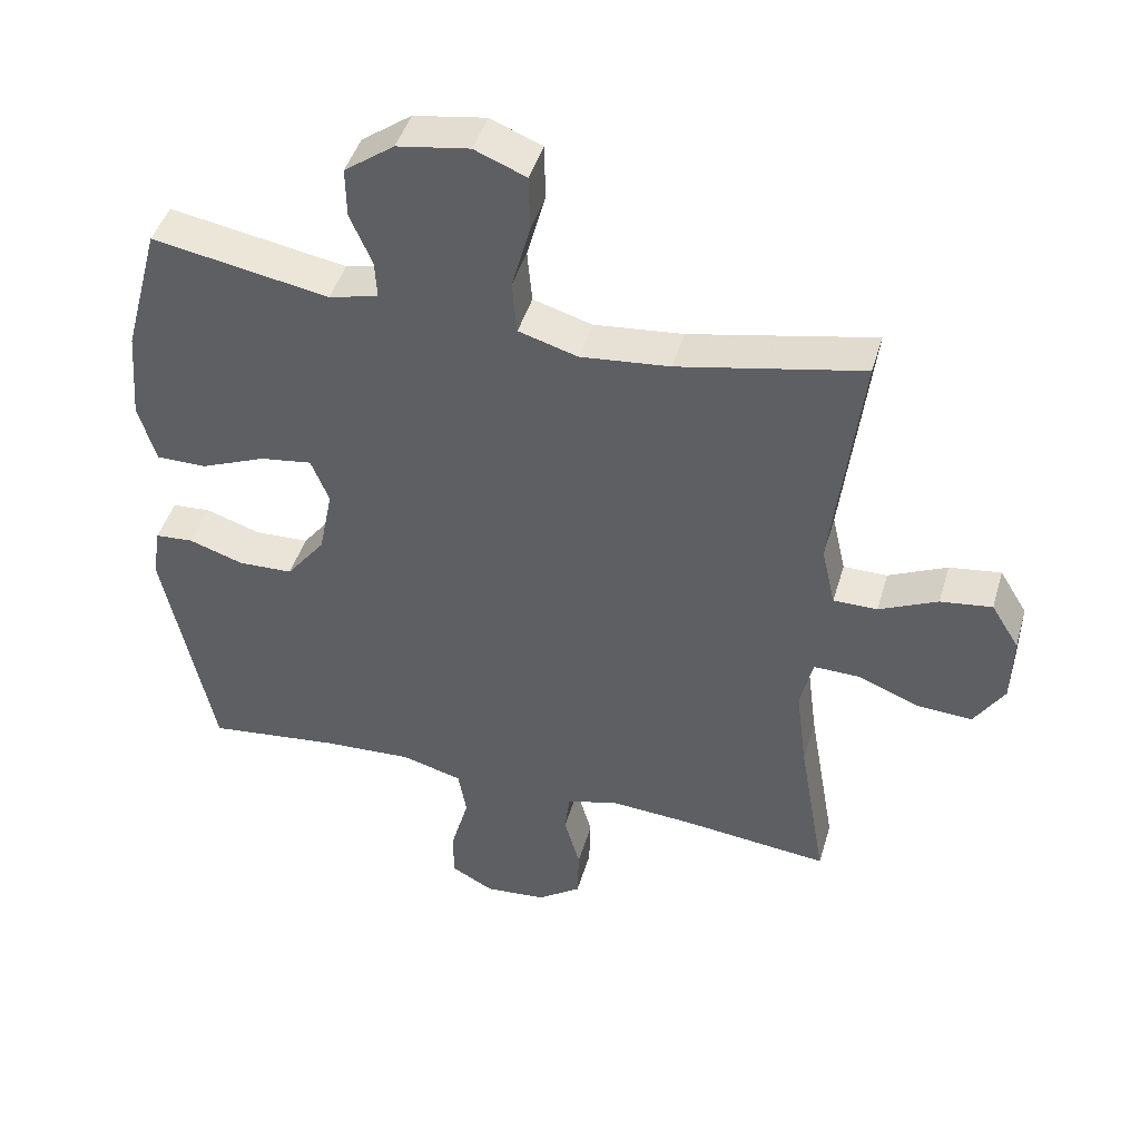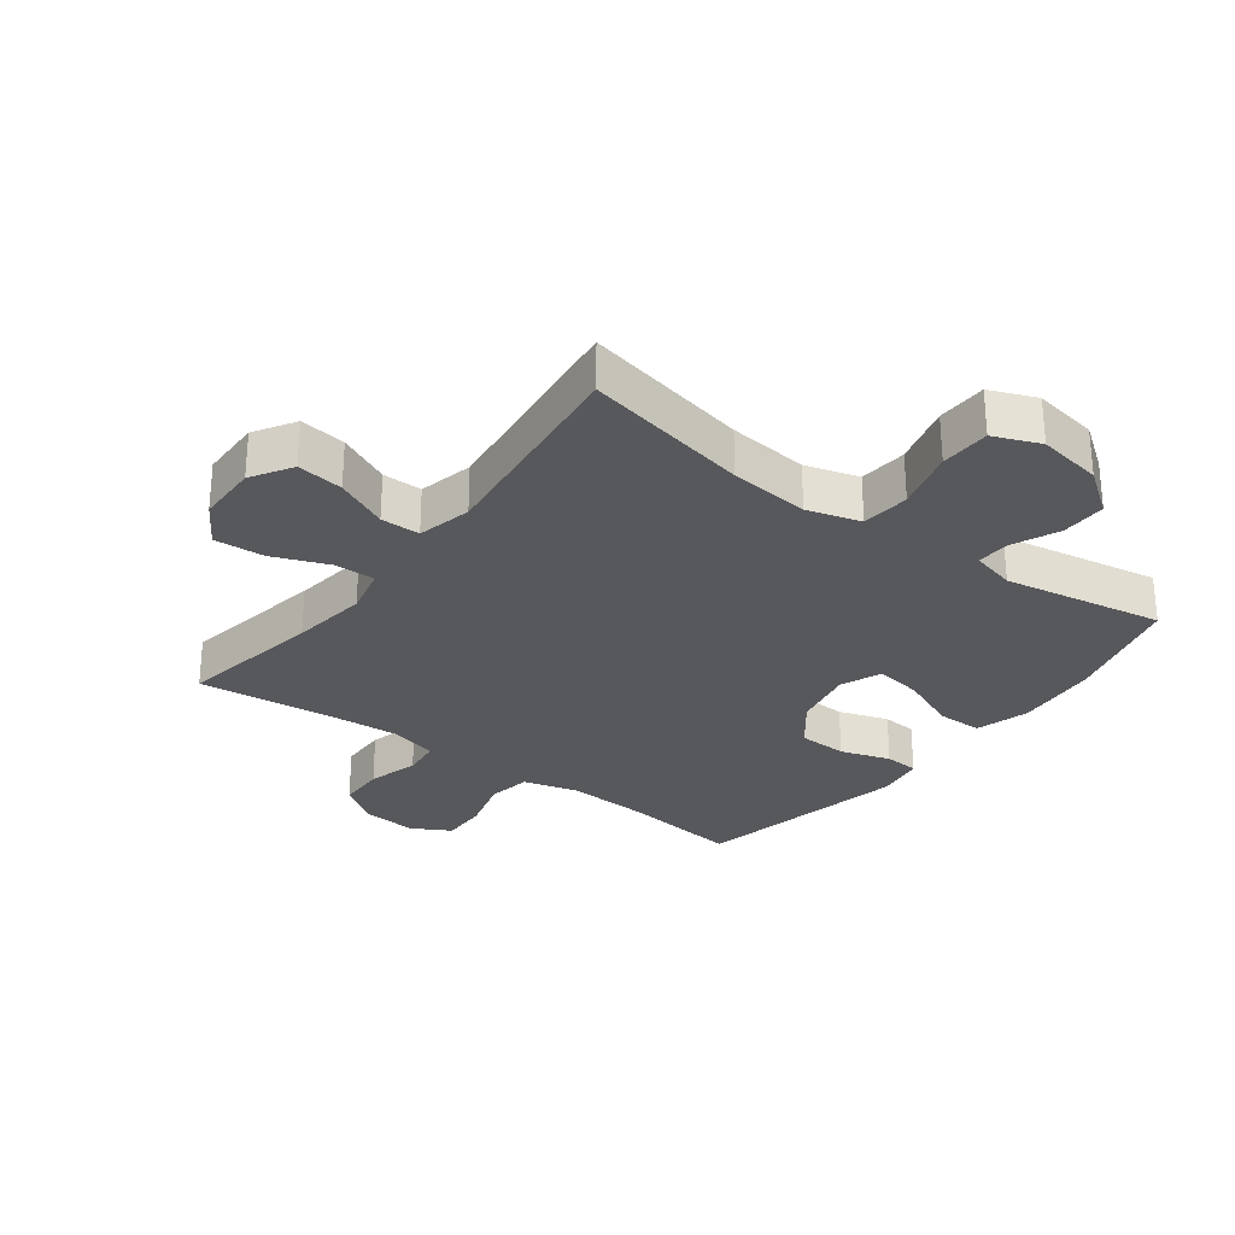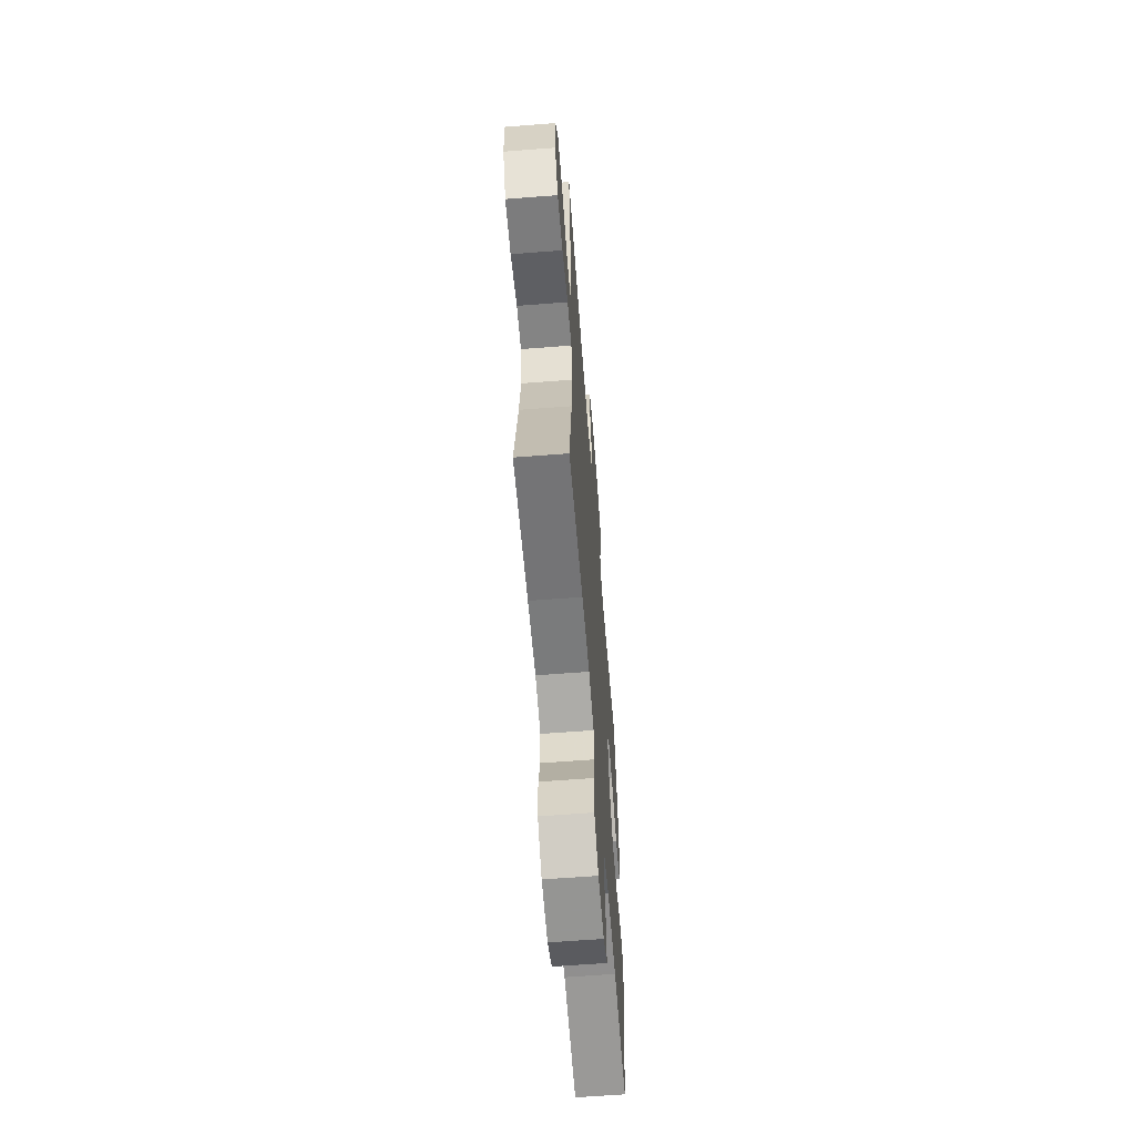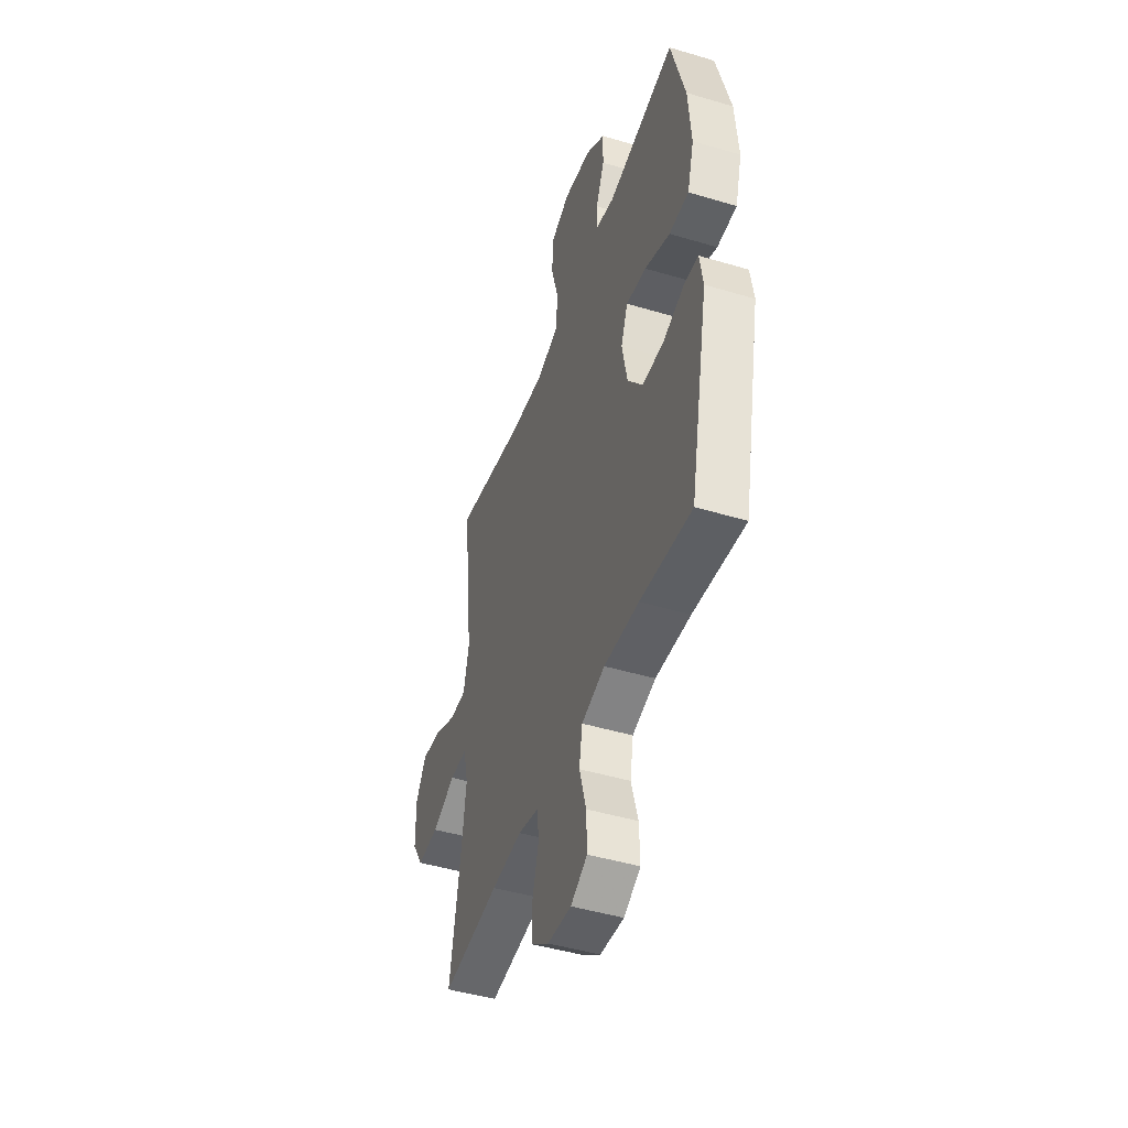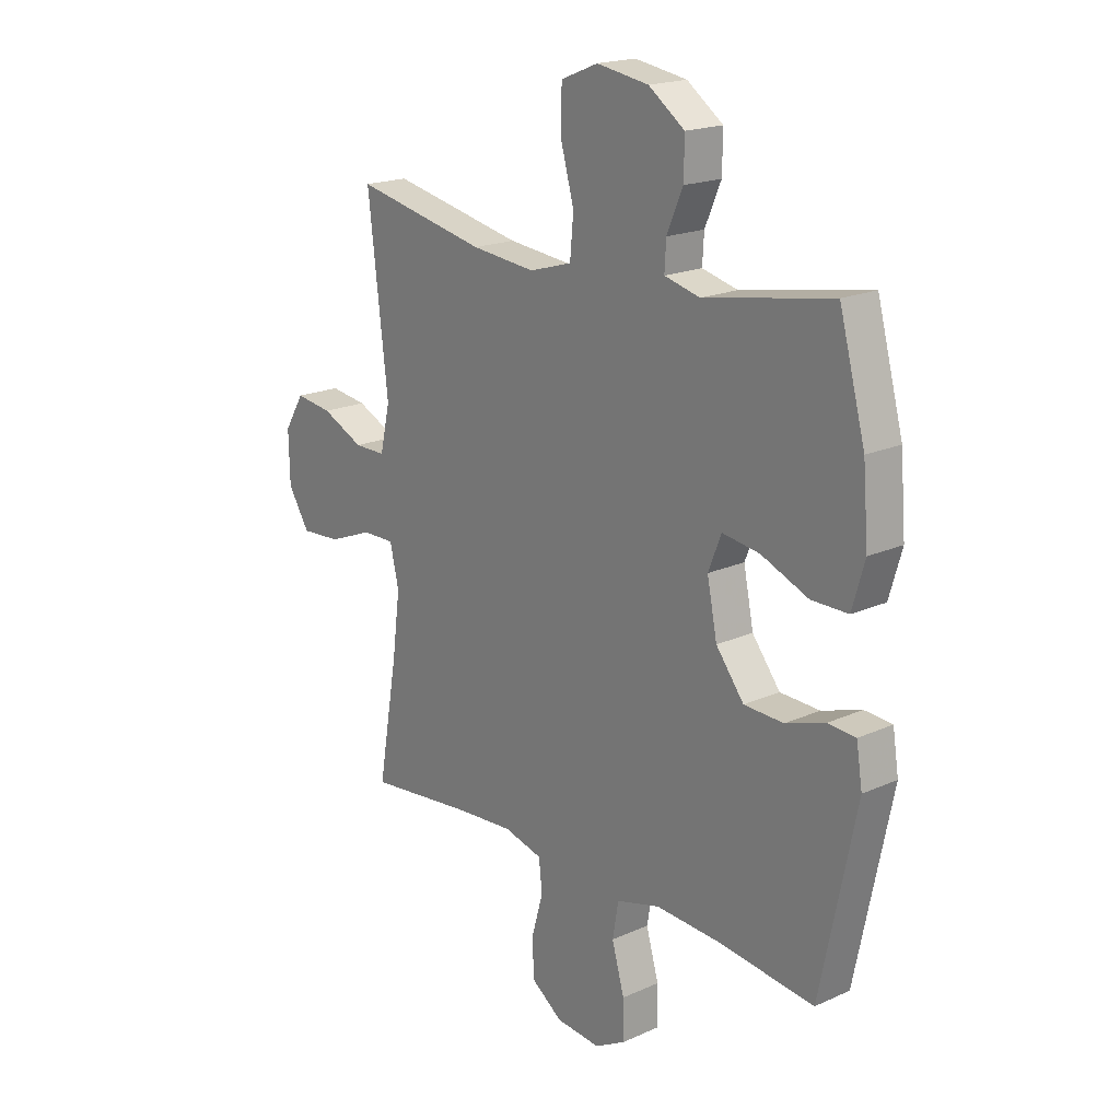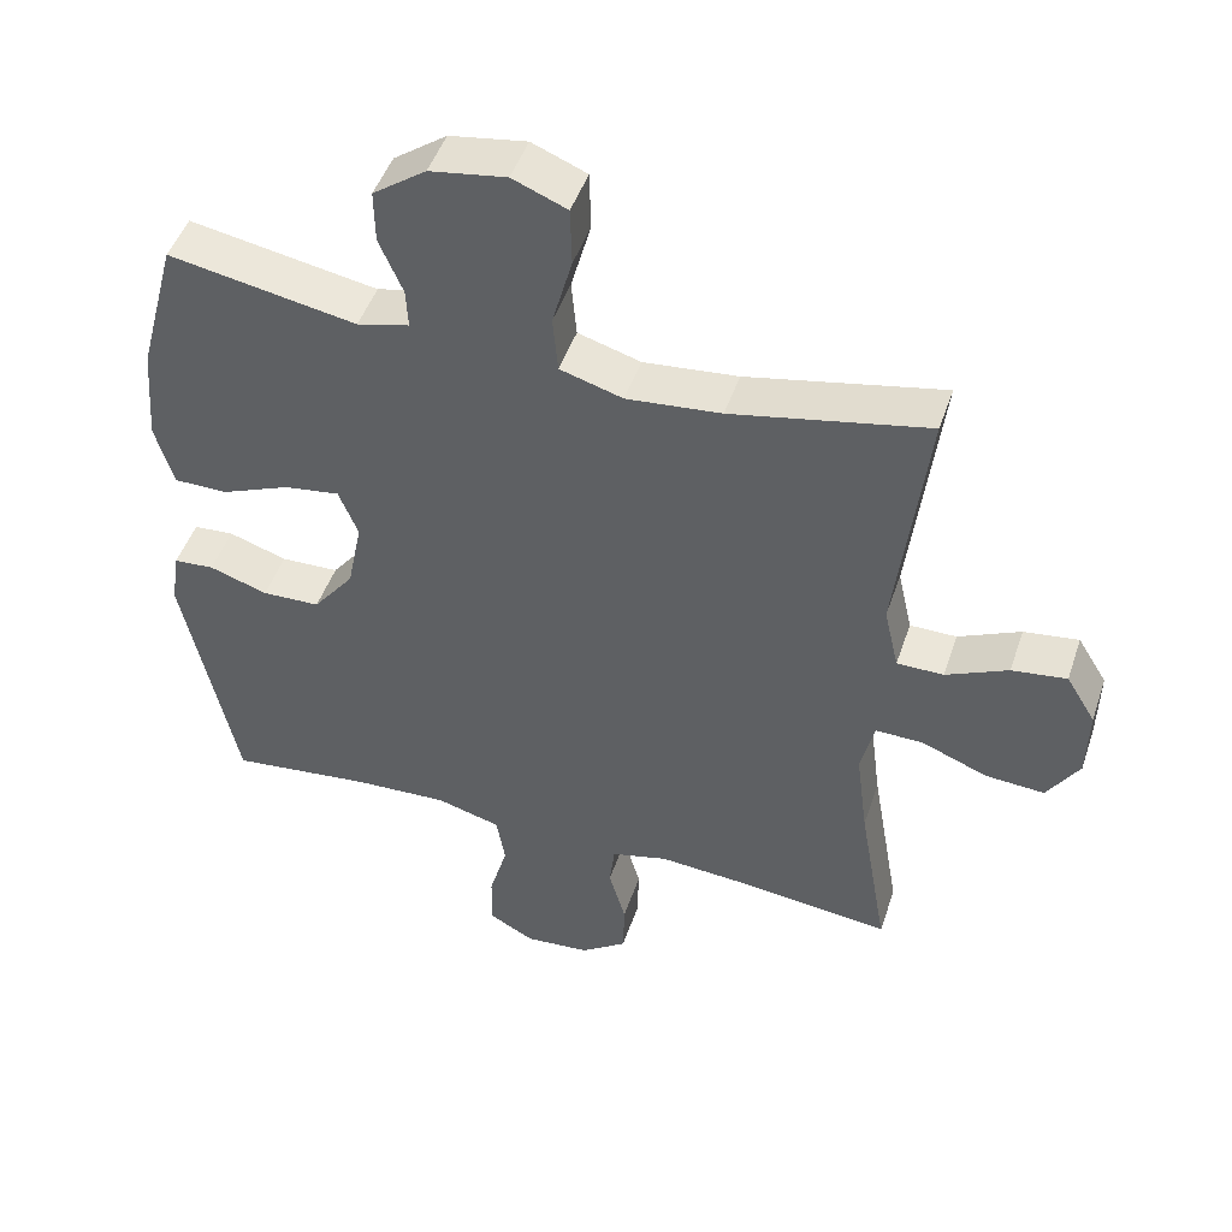
<metadata>
{"format":"obj","ext":"obj","renderer":"f3d","projection":"perspective","resolution":1024,"background":"white","views":[{"elev":44.8,"azim":-163.9,"up":"+Z"},{"elev":-28.4,"azim":-36.9,"up":"+Y"},{"elev":-62.3,"azim":-85.5,"up":"+Z"},{"elev":-46.2,"azim":71.2,"up":"+Z"},{"elev":19.0,"azim":49.7,"up":"+Z"},{"elev":47.6,"azim":-161.6,"up":"+Z"}]}
</metadata>
<code>
v -0.5 0.07 0.5
v -0.235 0.07 0.445
v -0.107 0.07 0.432
v -0.022 0.07 0.457
v -0.015 0.07 0.534
v -0.042 0.07 0.632
v -0.04 0.07 0.712
v 0.034 0.07 0.742
v 0.138 0.07 0.725
v 0.21 0.07 0.673
v 0.209 0.07 0.601
v 0.177 0.07 0.527
v 0.174 0.07 0.473
v 0.245 0.07 0.455
v 0.5 0.07 0.5
v 0.552 0.07 0.307
v 0.563 0.07 0.174
v 0.538 0.07 0.088
v 0.465 0.07 0.088
v 0.371 0.07 0.127
v 0.296 0.07 0.138
v 0.27 0.07 0.073
v 0.29 0.07 -0.026
v 0.346 0.07 -0.098
v 0.425 0.07 -0.101
v 0.504 0.07 -0.075
v 0.559 0.07 -0.079
v 0.571 0.07 -0.155
v 0.5 0.07 -0.5
v 0.308 0.07 -0.477
v 0.178 0.07 -0.47
v 0.091 0.07 -0.494
v 0.079 0.07 -0.563
v 0.104 0.07 -0.651
v 0.106 0.07 -0.726
v 0.044 0.07 -0.76
v -0.045 0.07 -0.752
v -0.108 0.07 -0.707
v -0.11 0.07 -0.631
v -0.087 0.07 -0.55
v -0.094 0.07 -0.489
v -0.171 0.07 -0.469
v -0.286 0.07 -0.477
v -0.5 0.07 -0.5
v -0.46 0.07 -0.269
v -0.444 0.07 -0.146
v -0.462 0.07 -0.069
v -0.527 0.07 -0.07
v -0.616 0.07 -0.105
v -0.696 0.07 -0.11
v -0.739 0.07 -0.042
v -0.741 0.07 0.057
v -0.701 0.07 0.122
v -0.627 0.07 0.112
v -0.543 0.07 0.073
v -0.48 0.07 0.073
v -0.46 0.07 0.16
v -0.5 0 0.5
v -0.235 0 0.445
v -0.107 0 0.432
v -0.022 0 0.457
v -0.015 0 0.534
v -0.042 0 0.632
v -0.04 0 0.712
v 0.034 0 0.742
v 0.138 0 0.725
v 0.21 0 0.673
v 0.209 0 0.601
v 0.177 0 0.527
v 0.174 0 0.473
v 0.245 0 0.455
v 0.5 0 0.5
v 0.552 0 0.307
v 0.563 0 0.174
v 0.538 0 0.088
v 0.465 0 0.088
v 0.371 0 0.127
v 0.296 0 0.138
v 0.27 0 0.073
v 0.29 0 -0.026
v 0.346 0 -0.098
v 0.425 0 -0.101
v 0.504 0 -0.075
v 0.559 0 -0.079
v 0.571 0 -0.155
v 0.5 0 -0.5
v 0.308 0 -0.477
v 0.178 0 -0.47
v 0.091 0 -0.494
v 0.079 0 -0.563
v 0.104 0 -0.651
v 0.106 0 -0.726
v 0.044 0 -0.76
v -0.045 0 -0.752
v -0.108 0 -0.707
v -0.11 0 -0.631
v -0.087 0 -0.55
v -0.094 0 -0.489
v -0.171 0 -0.469
v -0.286 0 -0.477
v -0.5 0 -0.5
v -0.46 0 -0.269
v -0.444 0 -0.146
v -0.462 0 -0.069
v -0.527 0 -0.07
v -0.616 0 -0.105
v -0.696 0 -0.11
v -0.739 0 -0.042
v -0.741 0 0.057
v -0.701 0 0.122
v -0.627 0 0.112
v -0.543 0 0.073
v -0.48 0 0.073
v -0.46 0 0.16
f 53 54 55
f 52 53 55
f 51 52 55
f 50 51 55
f 49 50 55
f 48 49 55
f 47 48 55 56
f 46 47 56 57
f 43 44 45
f 42 43 45 46
f 41 42 46 57
f 38 39 40
f 37 38 40
f 36 37 40
f 35 36 40
f 34 35 40
f 33 34 40
f 32 33 40 41
f 57 1 2
f 41 57 2
f 32 41 2
f 31 32 2
f 28 29 30
f 27 28 30
f 26 27 30
f 25 26 30
f 24 25 30 31
f 18 19 20
f 17 18 20
f 16 17 20
f 15 16 20
f 14 15 20
f 13 14 20 21
f 10 11 12
f 9 10 12
f 8 9 12
f 7 8 12
f 6 7 12
f 5 6 12
f 4 5 12 13
f 13 21 22
f 4 13 22
f 3 4 22
f 31 2 3
f 24 31 3
f 23 24 3
f 3 22 23
f 112 111 110
f 112 110 109
f 112 109 108
f 112 108 107
f 112 107 106
f 112 106 105
f 113 112 105 104
f 114 113 104 103
f 102 101 100
f 103 102 100 99
f 114 103 99 98
f 97 96 95
f 97 95 94
f 97 94 93
f 97 93 92
f 97 92 91
f 97 91 90
f 98 97 90 89
f 59 58 114
f 59 114 98
f 59 98 89
f 59 89 88
f 87 86 85
f 87 85 84
f 87 84 83
f 87 83 82
f 88 87 82 81
f 77 76 75
f 77 75 74
f 77 74 73
f 77 73 72
f 77 72 71
f 78 77 71 70
f 69 68 67
f 69 67 66
f 69 66 65
f 69 65 64
f 69 64 63
f 69 63 62
f 70 69 62 61
f 79 78 70
f 79 70 61
f 79 61 60
f 60 59 88
f 60 88 81
f 60 81 80
f 80 79 60
f 1 58 59 2
f 2 59 60 3
f 3 60 61 4
f 4 61 62 5
f 5 62 63 6
f 6 63 64 7
f 7 64 65 8
f 8 65 66 9
f 9 66 67 10
f 10 67 68 11
f 11 68 69 12
f 12 69 70 13
f 13 70 71 14
f 14 71 72 15
f 15 72 73 16
f 16 73 74 17
f 17 74 75 18
f 18 75 76 19
f 19 76 77 20
f 20 77 78 21
f 21 78 79 22
f 22 79 80 23
f 23 80 81 24
f 24 81 82 25
f 25 82 83 26
f 26 83 84 27
f 27 84 85 28
f 28 85 86 29
f 29 86 87 30
f 30 87 88 31
f 31 88 89 32
f 32 89 90 33
f 33 90 91 34
f 34 91 92 35
f 35 92 93 36
f 36 93 94 37
f 37 94 95 38
f 38 95 96 39
f 39 96 97 40
f 40 97 98 41
f 41 98 99 42
f 42 99 100 43
f 43 100 101 44
f 44 101 102 45
f 45 102 103 46
f 46 103 104 47
f 47 104 105 48
f 48 105 106 49
f 49 106 107 50
f 50 107 108 51
f 51 108 109 52
f 52 109 110 53
f 53 110 111 54
f 54 111 112 55
f 55 112 113 56
f 56 113 114 57
f 57 114 58 1

</code>
